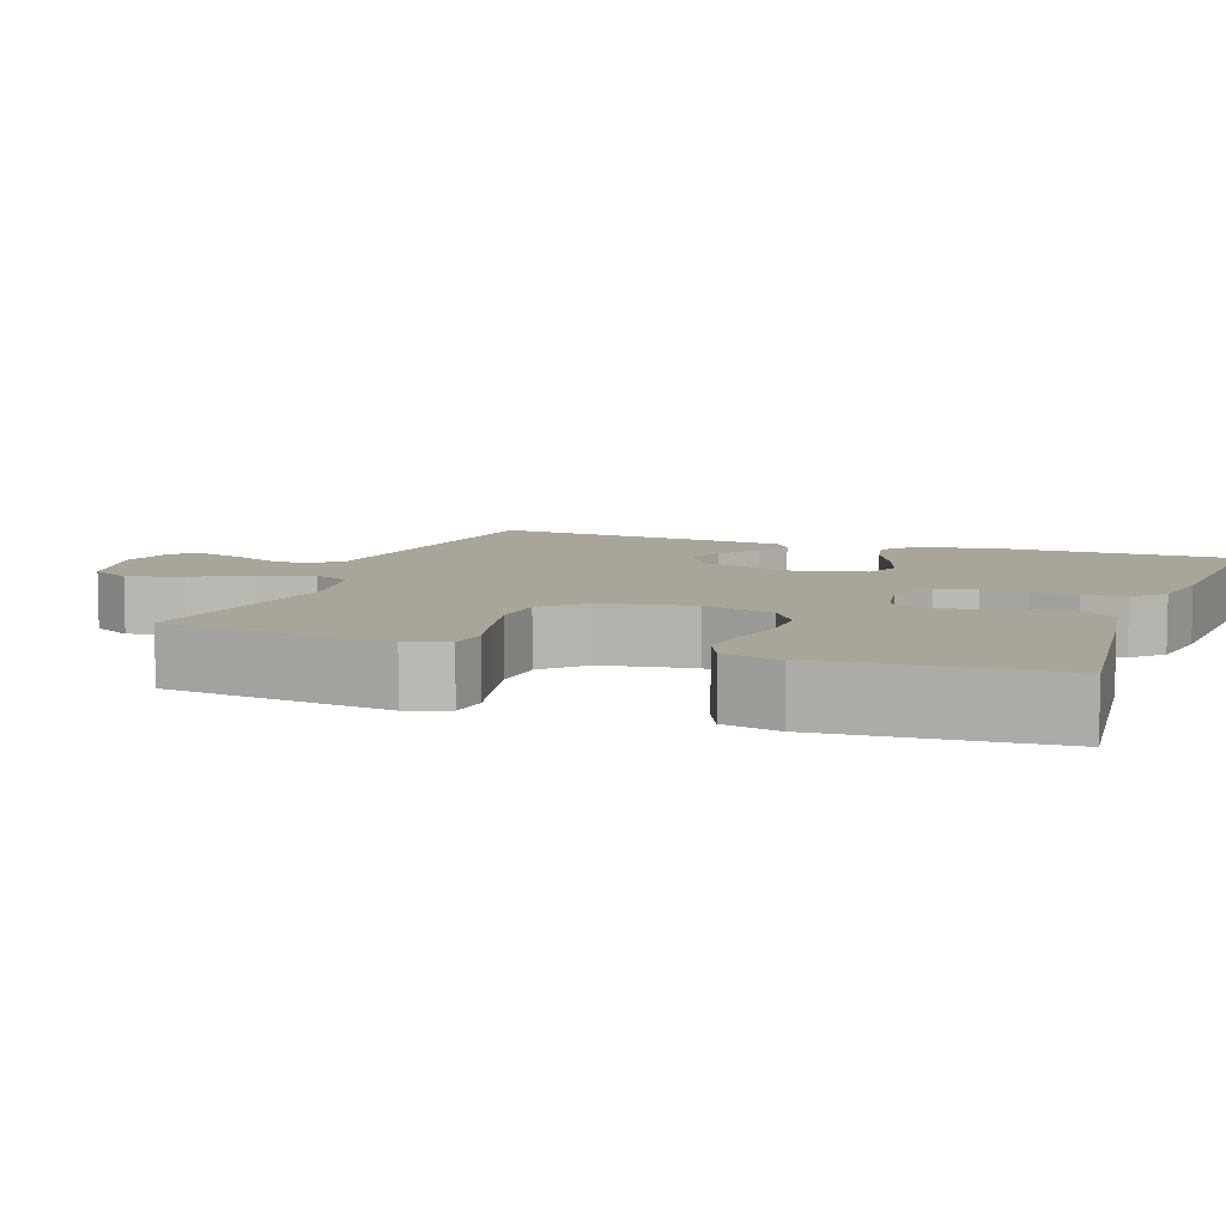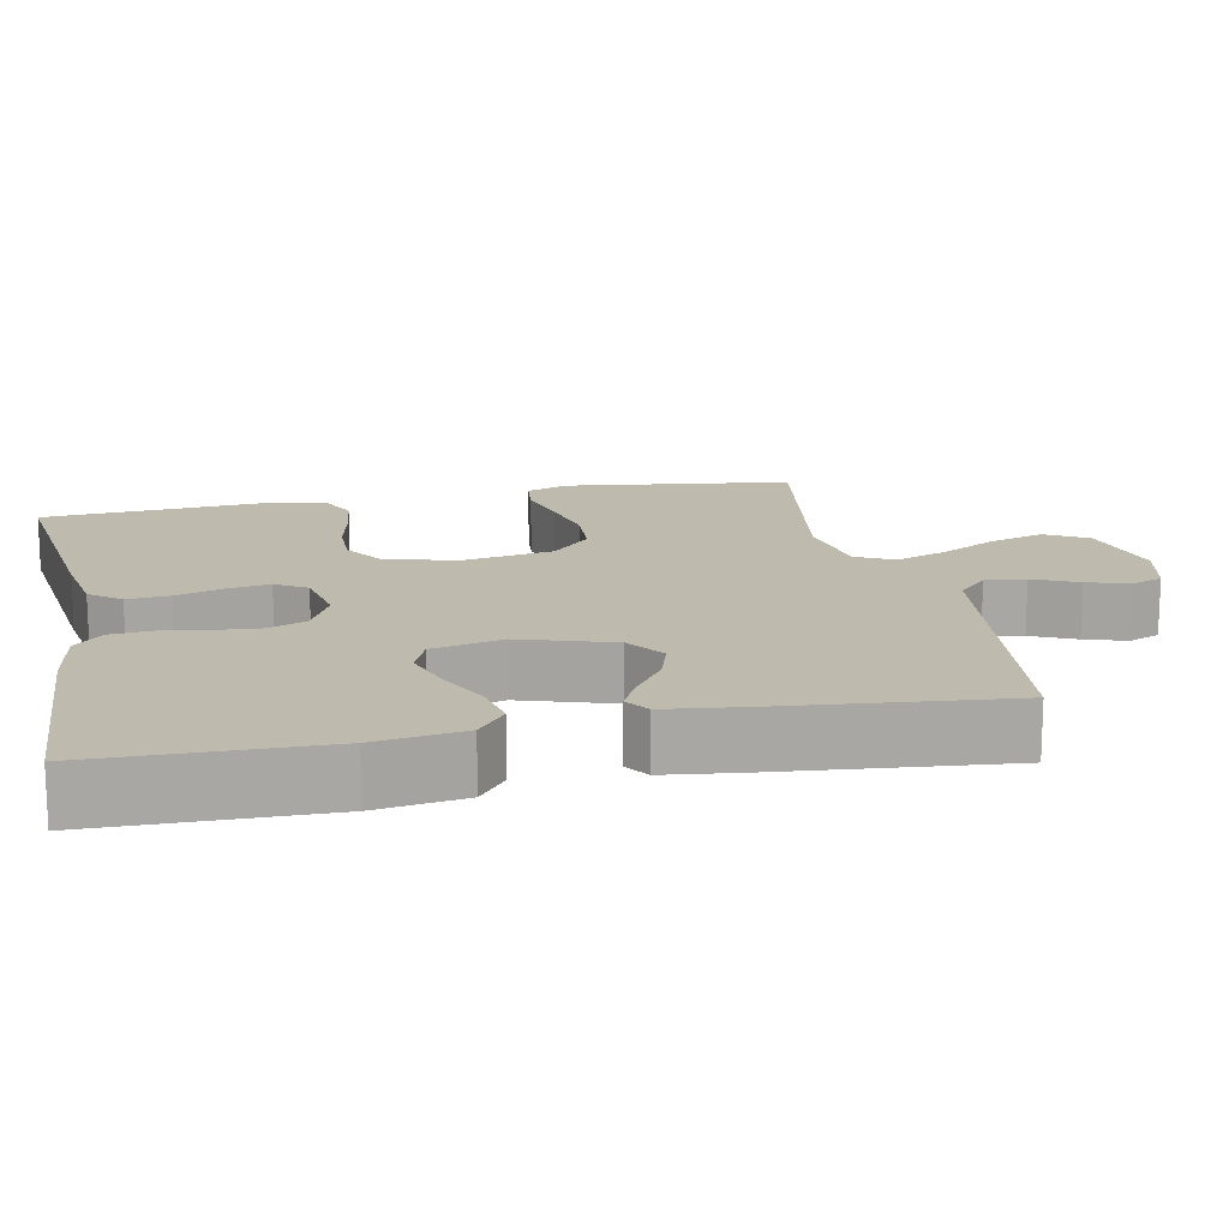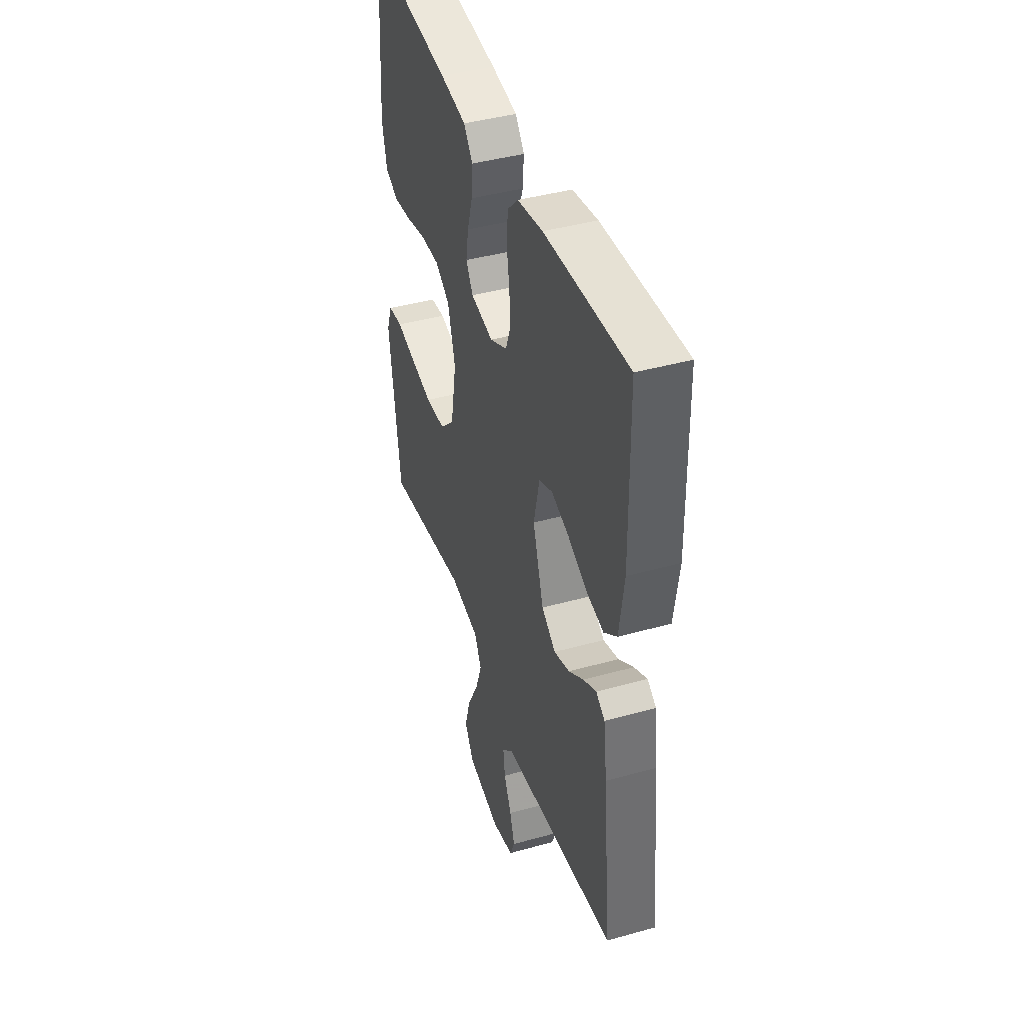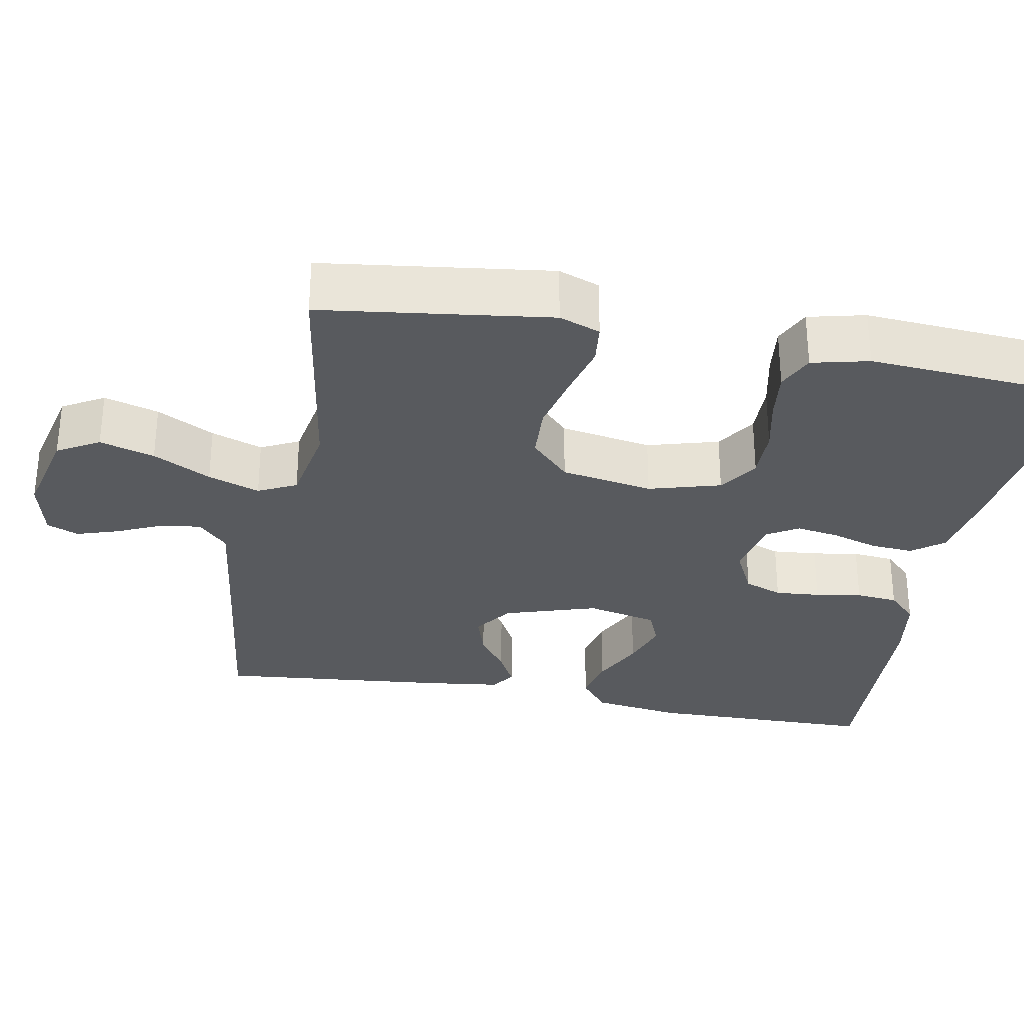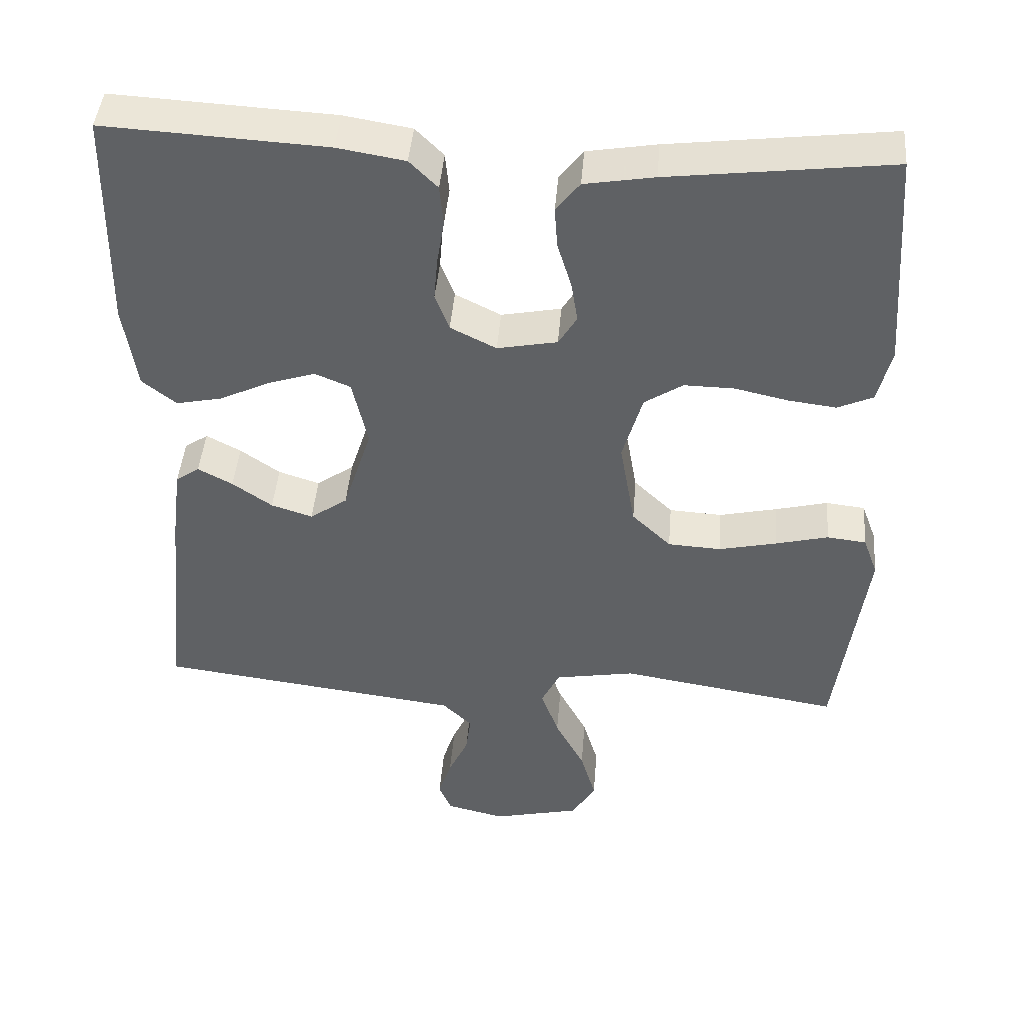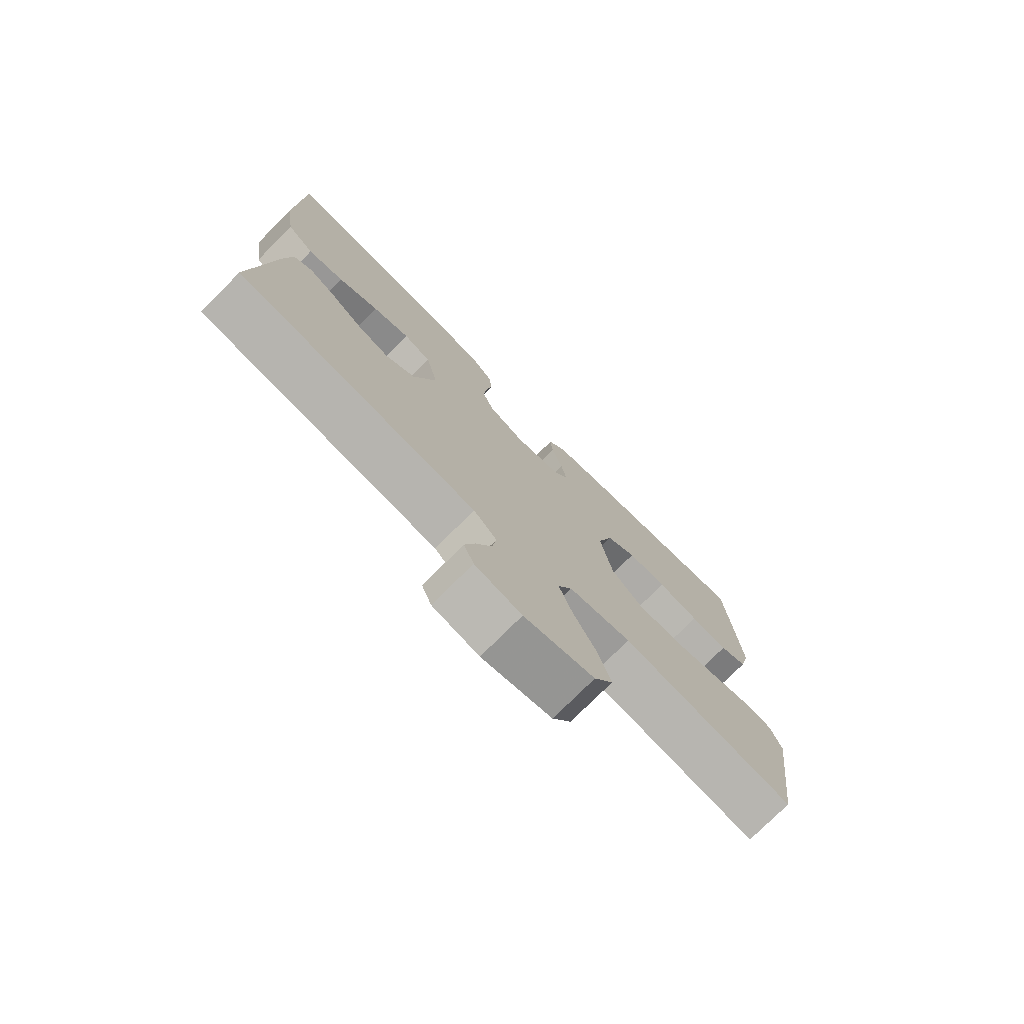
<metadata>
{"format":"obj","ext":"obj","renderer":"f3d","projection":"perspective","resolution":1024,"background":"white","views":[{"elev":7.7,"azim":-70.0,"up":"+Y"},{"elev":15.7,"azim":78.3,"up":"+Y"},{"elev":42.3,"azim":71.5,"up":"+Z"},{"elev":-30.6,"azim":-100.7,"up":"+Y"},{"elev":44.2,"azim":-175.3,"up":"+Z"},{"elev":-76.4,"azim":135.0,"up":"+Z"}]}
</metadata>
<code>
v -0.5 0.07 0.5
v -0.2 0.07 0.463
v -0.106 0.07 0.447
v -0.074 0.07 0.406
v -0.078 0.07 0.35
v -0.097 0.07 0.288
v -0.106 0.07 0.232
v -0.081 0.07 0.191
v 0 0.07 0.175
v 0.062 0.07 0.206
v 0.081 0.07 0.256
v 0.076 0.07 0.315
v 0.066 0.07 0.376
v 0.071 0.07 0.431
v 0.109 0.07 0.469
v 0.2 0.07 0.484
v 0.5 0.07 0.5
v 0.505 0.07 0.2
v 0.488 0.07 0.083
v 0.442 0.07 0.046
v 0.38 0.07 0.059
v 0.311 0.07 0.092
v 0.247 0.07 0.113
v 0.199 0.07 0.093
v 0.178 0.07 0
v 0.217 0.07 -0.122
v 0.268 0.07 -0.158
v 0.324 0.07 -0.14
v 0.378 0.07 -0.102
v 0.425 0.07 -0.077
v 0.457 0.07 -0.099
v 0.47 0.07 -0.2
v 0.5 0.07 -0.5
v 0.2 0.07 -0.538
v 0.085 0.07 -0.553
v 0.045 0.07 -0.592
v 0.052 0.07 -0.645
v 0.079 0.07 -0.704
v 0.097 0.07 -0.759
v 0.08 0.07 -0.801
v 0 0.07 -0.82
v -0.12 0.07 -0.792
v -0.152 0.07 -0.737
v -0.131 0.07 -0.665
v -0.091 0.07 -0.589
v -0.067 0.07 -0.521
v -0.092 0.07 -0.471
v -0.2 0.07 -0.452
v -0.5 0.07 -0.5
v -0.54 0.07 -0.2
v -0.52 0.07 -0.146
v -0.467 0.07 -0.14
v -0.396 0.07 -0.158
v -0.317 0.07 -0.176
v -0.245 0.07 -0.172
v -0.192 0.07 -0.121
v -0.171 0.07 0
v -0.198 0.07 0.094
v -0.25 0.07 0.128
v -0.318 0.07 0.127
v -0.39 0.07 0.111
v -0.455 0.07 0.103
v -0.503 0.07 0.125
v -0.521 0.07 0.2
v -0.5 0 0.5
v -0.2 0 0.463
v -0.106 0 0.447
v -0.074 0 0.406
v -0.078 0 0.35
v -0.097 0 0.288
v -0.106 0 0.232
v -0.081 0 0.191
v 0 0 0.175
v 0.062 0 0.206
v 0.081 0 0.256
v 0.076 0 0.315
v 0.066 0 0.376
v 0.071 0 0.431
v 0.109 0 0.469
v 0.2 0 0.484
v 0.5 0 0.5
v 0.505 0 0.2
v 0.488 0 0.083
v 0.442 0 0.046
v 0.38 0 0.059
v 0.311 0 0.092
v 0.247 0 0.113
v 0.199 0 0.093
v 0.178 0 0
v 0.217 0 -0.122
v 0.268 0 -0.158
v 0.324 0 -0.14
v 0.378 0 -0.102
v 0.425 0 -0.077
v 0.457 0 -0.099
v 0.47 0 -0.2
v 0.5 0 -0.5
v 0.2 0 -0.538
v 0.085 0 -0.553
v 0.045 0 -0.592
v 0.052 0 -0.645
v 0.079 0 -0.704
v 0.097 0 -0.759
v 0.08 0 -0.801
v 0 0 -0.82
v -0.12 0 -0.792
v -0.152 0 -0.737
v -0.131 0 -0.665
v -0.091 0 -0.589
v -0.067 0 -0.521
v -0.092 0 -0.471
v -0.2 0 -0.452
v -0.5 0 -0.5
v -0.54 0 -0.2
v -0.52 0 -0.146
v -0.467 0 -0.14
v -0.396 0 -0.158
v -0.317 0 -0.176
v -0.245 0 -0.172
v -0.192 0 -0.121
v -0.171 0 0
v -0.198 0 0.094
v -0.25 0 0.128
v -0.318 0 0.127
v -0.39 0 0.111
v -0.455 0 0.103
v -0.503 0 0.125
v -0.521 0 0.2
f 60 61 62 63
f 59 60 63 64
f 50 51 52 53
f 48 49 50 53
f 47 48 53 54
f 42 43 44 45
f 42 45 46
f 41 42 46
f 40 41 46
f 37 38 39 40
f 37 40 46 47
f 31 32 33 34
f 31 34 35
f 28 29 30 31
f 27 28 31 35
f 26 27 35 36
f 19 20 21 22
f 19 22 23
f 18 19 23
f 17 18 23
f 16 17 23 24
f 12 13 14 15
f 11 12 15 16
f 10 11 16 24
f 3 4 5 6
f 3 6 7
f 2 3 7
f 59 64 1 2
f 58 59 2 7
f 57 58 7 8
f 56 57 8 9
f 37 47 54 55
f 36 37 55 56
f 25 26 36 56
f 24 25 56
f 9 10 24 56
f 127 126 125 124
f 128 127 124 123
f 117 116 115 114
f 117 114 113 112
f 118 117 112 111
f 109 108 107 106
f 110 109 106
f 110 106 105
f 110 105 104
f 104 103 102 101
f 111 110 104 101
f 98 97 96 95
f 99 98 95
f 95 94 93 92
f 99 95 92 91
f 100 99 91 90
f 86 85 84 83
f 87 86 83
f 87 83 82
f 87 82 81
f 88 87 81 80
f 79 78 77 76
f 80 79 76 75
f 88 80 75 74
f 70 69 68 67
f 71 70 67
f 71 67 66
f 66 65 128 123
f 71 66 123 122
f 72 71 122 121
f 73 72 121 120
f 119 118 111 101
f 120 119 101 100
f 120 100 90 89
f 120 89 88
f 120 88 74 73
f 1 65 66 2
f 2 66 67 3
f 3 67 68 4
f 4 68 69 5
f 5 69 70 6
f 6 70 71 7
f 7 71 72 8
f 8 72 73 9
f 9 73 74 10
f 10 74 75 11
f 11 75 76 12
f 12 76 77 13
f 13 77 78 14
f 14 78 79 15
f 15 79 80 16
f 16 80 81 17
f 17 81 82 18
f 18 82 83 19
f 19 83 84 20
f 20 84 85 21
f 21 85 86 22
f 22 86 87 23
f 23 87 88 24
f 24 88 89 25
f 25 89 90 26
f 26 90 91 27
f 27 91 92 28
f 28 92 93 29
f 29 93 94 30
f 30 94 95 31
f 31 95 96 32
f 32 96 97 33
f 33 97 98 34
f 34 98 99 35
f 35 99 100 36
f 36 100 101 37
f 37 101 102 38
f 38 102 103 39
f 39 103 104 40
f 40 104 105 41
f 41 105 106 42
f 42 106 107 43
f 43 107 108 44
f 44 108 109 45
f 45 109 110 46
f 46 110 111 47
f 47 111 112 48
f 48 112 113 49
f 49 113 114 50
f 50 114 115 51
f 51 115 116 52
f 52 116 117 53
f 53 117 118 54
f 54 118 119 55
f 55 119 120 56
f 56 120 121 57
f 57 121 122 58
f 58 122 123 59
f 59 123 124 60
f 60 124 125 61
f 61 125 126 62
f 62 126 127 63
f 63 127 128 64
f 64 128 65 1

</code>
